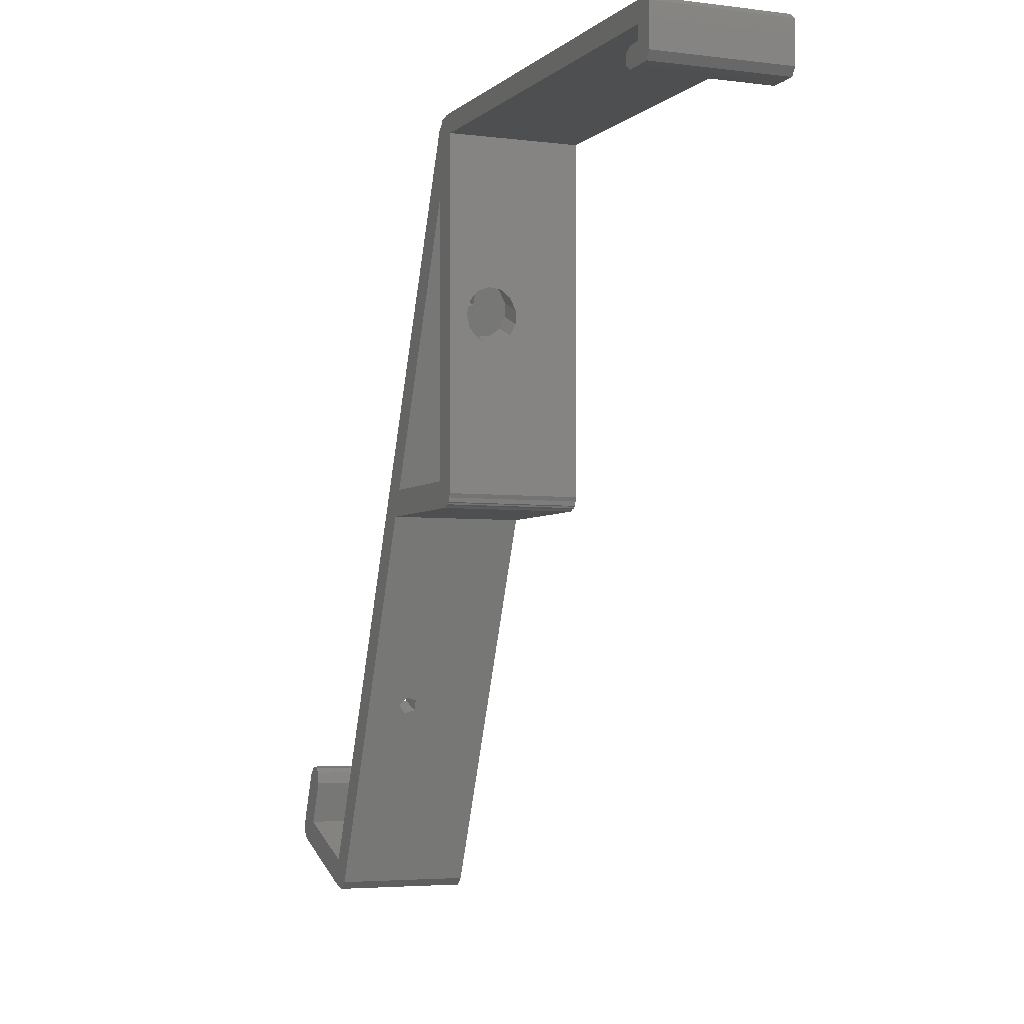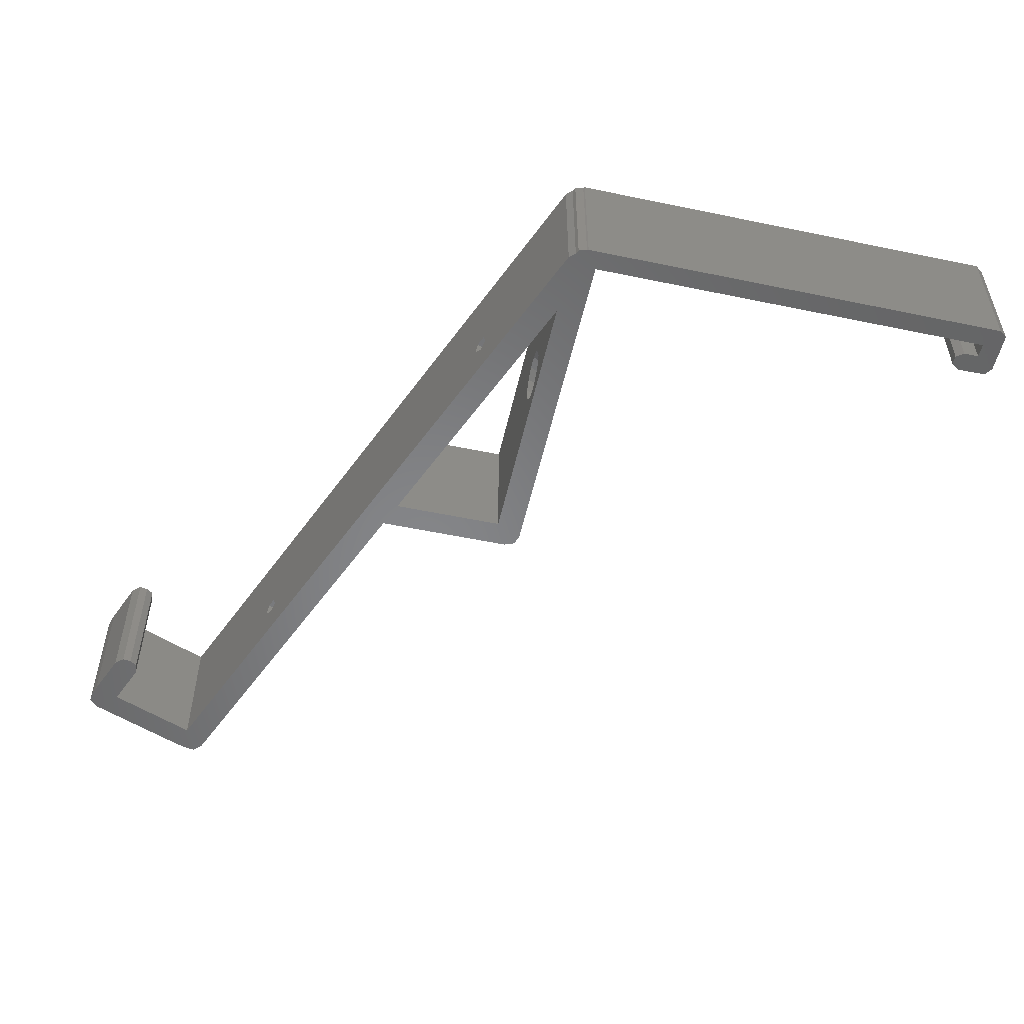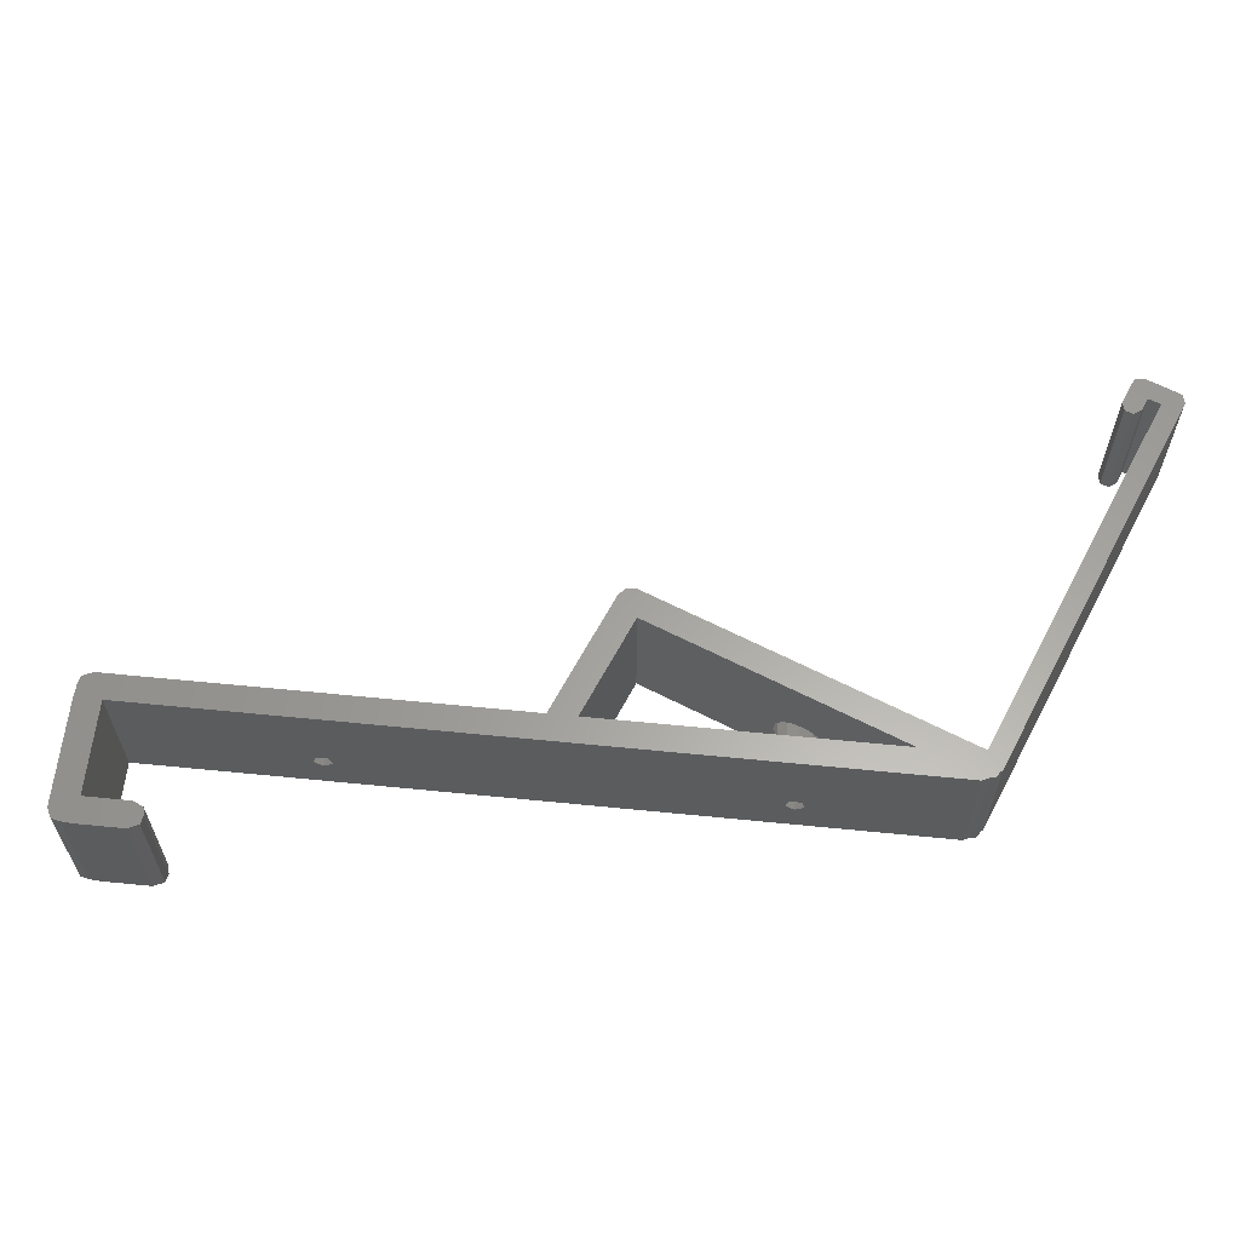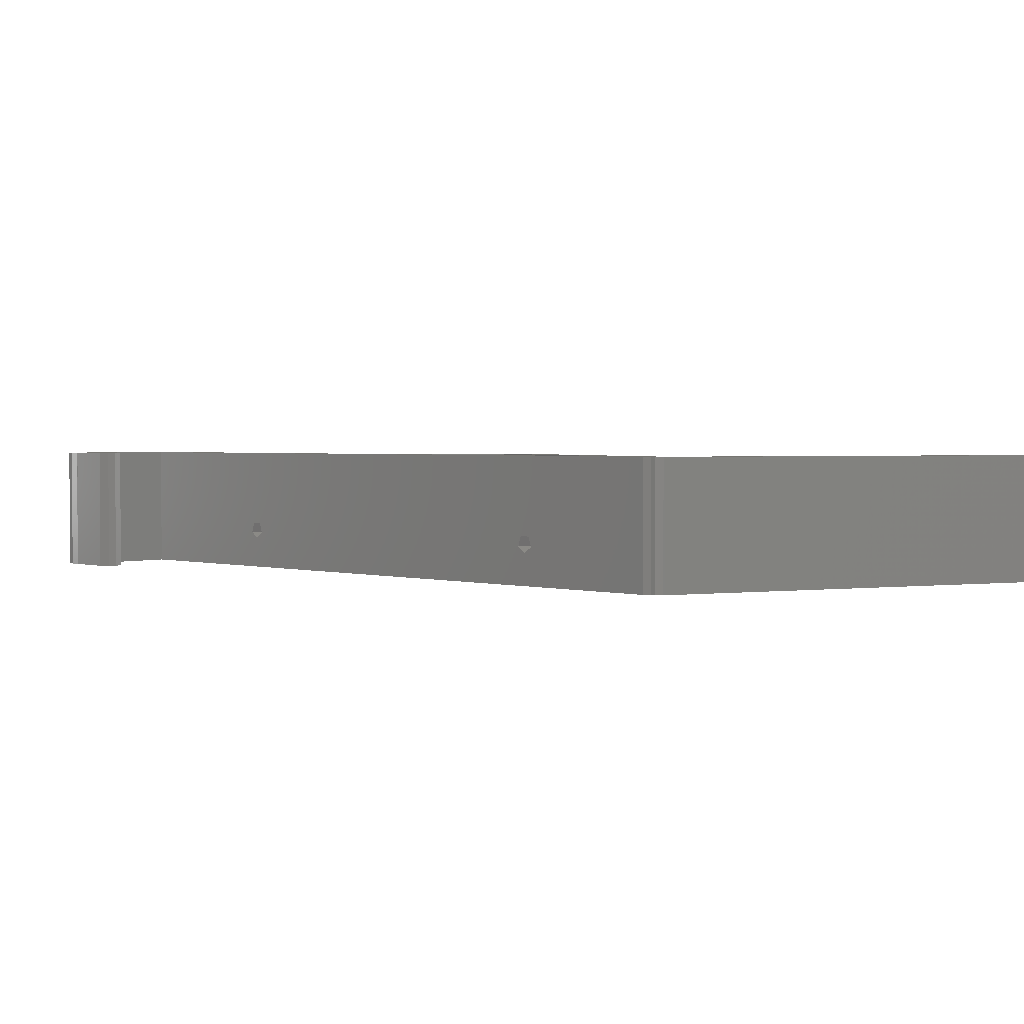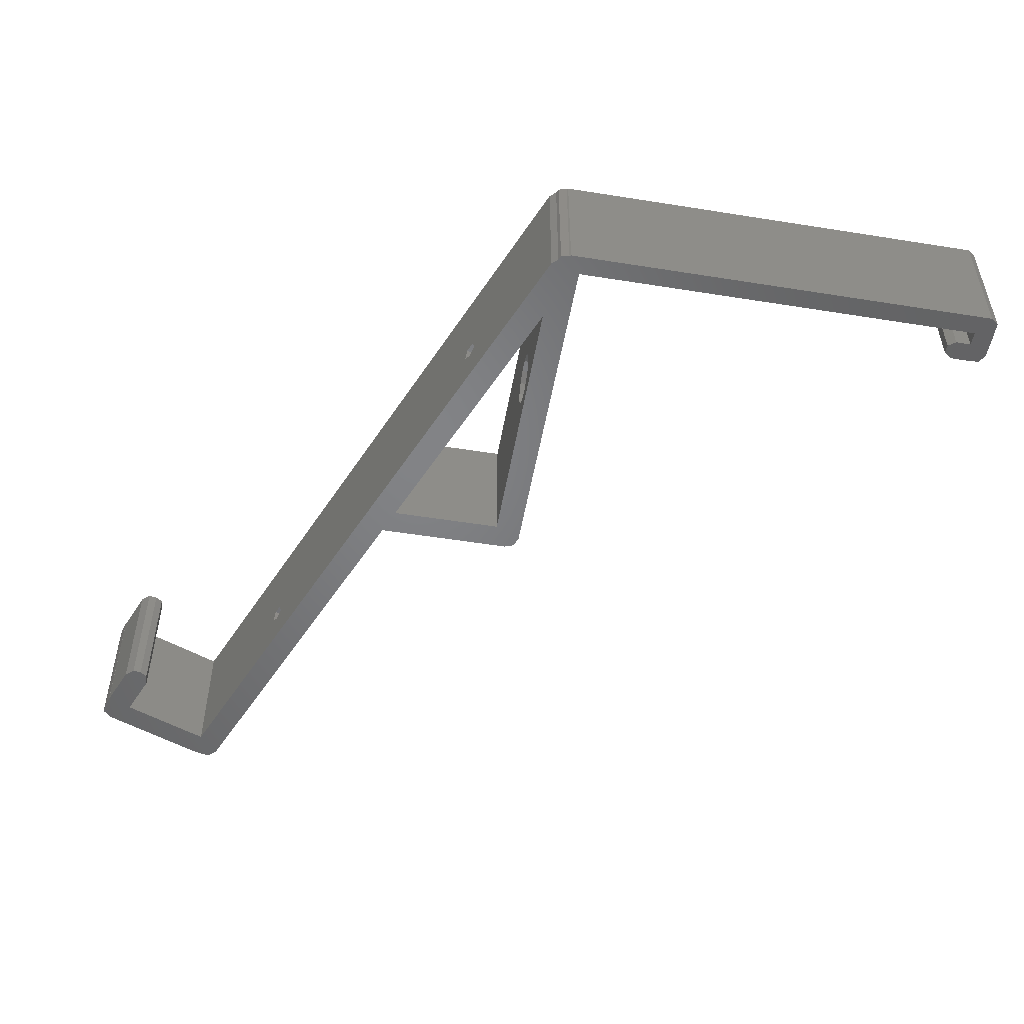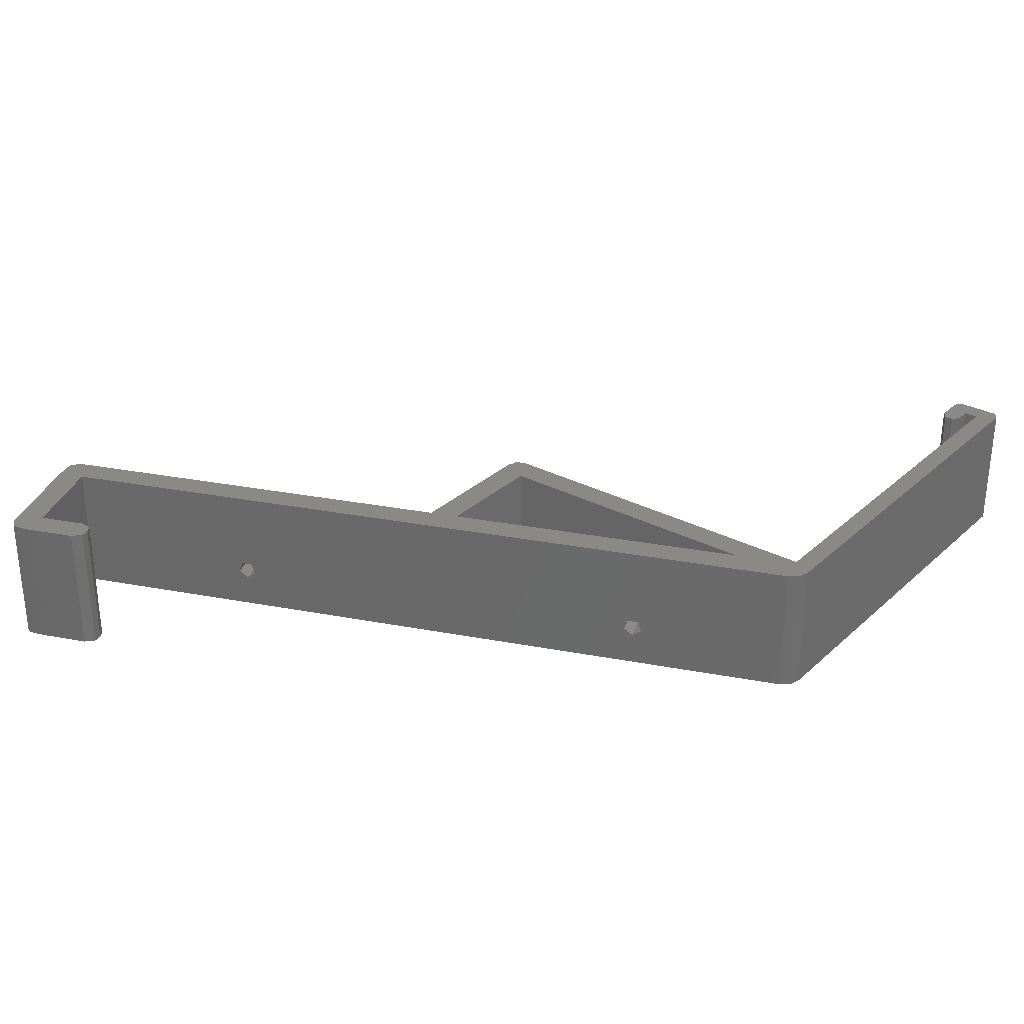
<metadata>
{"format":"stl","ext":"stl","renderer":"f3d","projection":"perspective","resolution":1024,"background":"white","views":[{"elev":-4.0,"azim":-113.0,"up":"+Y"},{"elev":-53.1,"azim":167.4,"up":"+Z"},{"elev":61.7,"azim":117.8,"up":"+Z"},{"elev":2.2,"azim":156.4,"up":"+Z"},{"elev":-51.2,"azim":170.1,"up":"+Z"},{"elev":29.9,"azim":127.5,"up":"+Z"}]}
</metadata>
<code>
# stl→obj: 142 verts, 296 faces
v 37.97 -27.35 5.075
v 34.77 -30.11 6.06
v 38.47 -28.61 6.06
v 34.26 -28.85 5.075
v 34.57 -29.63 7.653
v 37.65 -26.58 7.653
v 38.28 -28.13 7.653
v 33.94 -28.07 7.653
v 37.46 -26.1 6.06
v 33.75 -27.59 6.06
v 13.37 33.52 5.075
v 10.17 30.76 6.06
v 13.88 32.26 6.06
v 9.665 32.02 5.075
v 9.979 31.24 7.653
v 13.06 34.29 7.653
v 13.69 32.74 7.653
v 9.351 32.8 7.653
v 12.87 34.77 6.06
v 9.157 33.28 6.06
v 0 28.11 2.6
v 4 27.78 3.047
v 4 29.73 2.6
v 0 26.16 3.047
v 0 29.12 10.29
v 4 28.72 10.29
v 0 27.11 10.29
v 4 30.74 10.29
v 4 25.55 6.03
v 0 24.18 7.883
v 4 25.8 7.883
v 0 23.94 6.03
v 4 26.27 4.285
v 0 24.65 4.285
v 0 25.33 9.419
v 4 26.94 9.419
v 0 32.29 6.03
v 4 33.66 7.883
v 0 32.05 7.883
v 4 33.91 6.03
v 4 32.52 9.419
v 0 30.9 9.419
v 0 30.07 3.047
v 4 31.69 3.047
v 0 31.58 4.285
v 4 33.19 4.285
v -59.72 49.41 0
v -58.58 51.58 0
v -58.58 50.23 0
v -59.72 52.41 0
v -62 52.41 0
v -64.17 49.46 0
v -62.1 49.41 0
v 50.14 -57.49 0
v 50.05 -57.52 0
v 50.14 -57.48 0
v 65.16 -51.41 0
v 66.12 -48.86 0
v 66.33 -50.13 0
v 61.79 -48.46 0
v 65.55 -47.04 0
v 65.5 -46.96 0
v 65.52 -46.95 0
v 62.88 -40.47 0
v 48.64 -53.77 0
v 48.23 -58.09 0
v 45.68 -57.13 0
v 46.97 -58.3 0
v 22.6 0 0
v 20.99 4 0
v 4.439 55.63 0
v 4 46.04 0
v 0 54.49 0
v 59.17 -41.97 0
v 60.33 -39.5 0
v 61.59 -39.3 0
v 59.28 -40.24 0
v 4 4 0
v 0 2 0
v 3.533 56.46 0
v 2.013 57.33 0
v 2 0 0
v 1.401 0.2884 0
v 3.247 57.05 0
v 0.2884 1.401 0
v 0.6501 0.6501 0
v 0.753 0.4363 0
v 0.4363 0.753 0
v 1.8 57.49 0
v -62 54.49 0
v -63.8 57.49 0
v -65 54.59 0
v -65 50.61 0
v -64.94 56.66 0
v 4 4 20
v 0 2 20
v 0.2884 1.401 20
v -59.72 52.41 20
v -58.58 50.23 20
v -58.58 51.58 20
v -59.72 49.41 20
v -62 52.41 20
v -62.1 49.41 20
v 60.33 -39.5 20
v 62.88 -40.47 20
v 61.59 -39.3 20
v 59.17 -41.97 20
v 59.28 -40.24 20
v 61.79 -48.46 20
v 66.12 -48.86 20
v 65.55 -47.04 20
v 65.5 -46.96 20
v 65.52 -46.95 20
v 65.16 -51.41 20
v 66.33 -50.13 20
v 50.14 -57.48 20
v 48.64 -53.77 20
v 50.05 -57.52 20
v 48.23 -58.09 20
v 45.68 -57.13 20
v 46.97 -58.3 20
v 22.6 0 20
v 20.99 4 20
v 4.439 55.63 20
v 4 46.04 20
v 0 54.49 20
v 3.533 56.46 20
v 50.14 -57.49 20
v 2.013 57.33 20
v 3.247 57.05 20
v 2 0 20
v 1.8 57.49 20
v 1.401 0.2884 20
v 0.6501 0.6501 20
v 0.753 0.4363 20
v 0.4363 0.753 20
v -62 54.49 20
v -65 54.59 20
v -63.8 57.49 20
v -64.94 56.66 20
v -65 50.61 20
v -64.17 49.46 20
f 1 2 3
f 2 1 4
f 5 6 7
f 6 5 8
f 2 7 3
f 7 2 5
f 9 8 10
f 8 9 6
f 9 4 1
f 4 9 10
f 11 12 13
f 12 11 14
f 15 16 17
f 16 15 18
f 12 17 13
f 17 12 15
f 19 14 11
f 14 19 20
f 19 18 20
f 18 19 16
f 21 22 23
f 22 21 24
f 25 26 27
f 26 25 28
f 29 30 31
f 30 29 32
f 24 33 22
f 33 24 34
f 31 35 36
f 35 31 30
f 37 38 39
f 38 37 40
f 39 41 42
f 41 39 38
f 33 32 29
f 32 33 34
f 27 36 35
f 36 27 26
f 43 23 44
f 23 43 21
f 42 28 25
f 28 42 41
f 45 44 46
f 44 45 43
f 45 40 37
f 40 45 46
f 47 48 49
f 47 50 48
f 47 51 50
f 52 51 53
f 53 51 47
f 54 55 56
f 57 58 59
f 58 60 61
f 61 62 63
f 58 57 60
f 61 60 62
f 62 60 64
f 56 60 57
f 65 56 55
f 56 65 60
f 66 65 55
f 67 66 68
f 66 67 65
f 69 65 67
f 70 65 69
f 70 71 65
f 72 71 70
f 73 71 72
f 74 64 60
f 75 64 74
f 64 75 76
f 75 74 77
f 69 78 70
f 79 72 78
f 71 73 80
f 81 80 73
f 82 78 69
f 83 78 82
f 80 81 84
f 85 78 83
f 86 83 87
f 85 83 86
f 85 86 88
f 78 85 79
f 72 79 73
f 81 73 89
f 90 89 73
f 90 91 89
f 92 51 93
f 51 52 93
f 94 90 92
f 51 92 90
f 90 94 91
f 95 96 97
f 98 99 100
f 98 101 99
f 102 101 98
f 101 102 103
f 104 105 106
f 105 104 107
f 107 104 108
f 105 107 109
f 109 110 111
f 112 111 113
f 109 111 112
f 114 110 109
f 109 112 105
f 110 114 115
f 109 116 114
f 117 116 109
f 116 117 118
f 117 119 118
f 120 119 117
f 119 120 121
f 117 122 120
f 117 123 122
f 124 123 117
f 124 125 123
f 124 126 125
f 126 124 127
f 128 116 118
f 95 122 123
f 129 127 130
f 127 129 126
f 95 131 122
f 96 125 126
f 126 129 132
f 96 95 125
f 133 95 97
f 133 134 135
f 133 97 134
f 134 97 136
f 95 133 131
f 132 137 126
f 138 102 137
f 139 137 132
f 140 137 139
f 102 138 141
f 137 140 138
f 142 102 141
f 102 142 103
f 52 141 93
f 141 52 142
f 52 103 142
f 103 52 53
f 53 101 103
f 101 53 47
f 47 99 101
f 99 47 49
f 99 48 100
f 48 99 49
f 48 98 100
f 98 48 50
f 50 102 98
f 102 50 51
f 102 90 137
f 90 102 51
f 90 126 137
f 126 90 73
f 39 73 37
f 73 45 37
f 73 43 45
f 73 21 43
f 34 79 32
f 24 79 34
f 21 79 24
f 79 21 73
f 73 39 126
f 42 126 39
f 25 126 42
f 27 126 25
f 79 30 32
f 96 30 79
f 30 96 35
f 27 96 126
f 35 96 27
f 85 96 79
f 96 85 97
f 88 97 85
f 97 88 136
f 88 134 136
f 134 88 86
f 87 134 86
f 134 87 135
f 87 133 135
f 133 87 83
f 83 131 133
f 131 83 82
f 82 122 131
f 122 82 69
f 69 10 122
f 69 4 10
f 4 67 2
f 67 4 69
f 8 122 10
f 5 122 8
f 120 2 67
f 2 120 5
f 5 120 122
f 67 121 120
f 121 67 68
f 68 119 121
f 119 68 66
f 66 118 119
f 118 66 55
f 55 128 118
f 128 55 54
f 128 56 116
f 56 128 54
f 56 114 116
f 114 56 57
f 114 59 115
f 59 114 57
f 115 58 110
f 58 115 59
f 110 61 111
f 61 110 58
f 111 63 113
f 63 111 61
f 63 112 113
f 112 63 62
f 112 64 105
f 64 112 62
f 64 106 105
f 106 64 76
f 76 104 106
f 104 76 75
f 75 108 104
f 108 75 77
f 74 108 77
f 108 74 107
f 60 107 74
f 107 60 109
f 60 117 109
f 117 60 65
f 124 19 71
f 124 16 19
f 124 17 16
f 17 9 13
f 6 17 124
f 17 6 9
f 117 6 124
f 7 117 3
f 6 117 7
f 11 71 19
f 9 11 13
f 1 11 9
f 11 1 71
f 65 3 117
f 1 65 71
f 3 65 1
f 71 127 124
f 127 71 80
f 127 84 130
f 84 127 80
f 84 129 130
f 129 84 81
f 81 132 129
f 132 81 89
f 89 139 132
f 139 89 91
f 91 140 139
f 140 91 94
f 92 140 94
f 140 92 138
f 93 138 92
f 138 93 141
f 38 72 125
f 72 38 40
f 125 41 38
f 125 28 41
f 125 26 28
f 95 26 125
f 78 31 95
f 36 95 31
f 26 95 36
f 46 72 40
f 44 72 46
f 23 72 44
f 31 78 29
f 29 78 33
f 23 78 72
f 22 78 23
f 33 78 22
f 18 72 20
f 72 14 20
f 14 70 12
f 70 14 72
f 72 18 125
f 15 125 18
f 123 12 70
f 12 123 15
f 15 123 125
f 70 95 123
f 95 70 78

</code>
